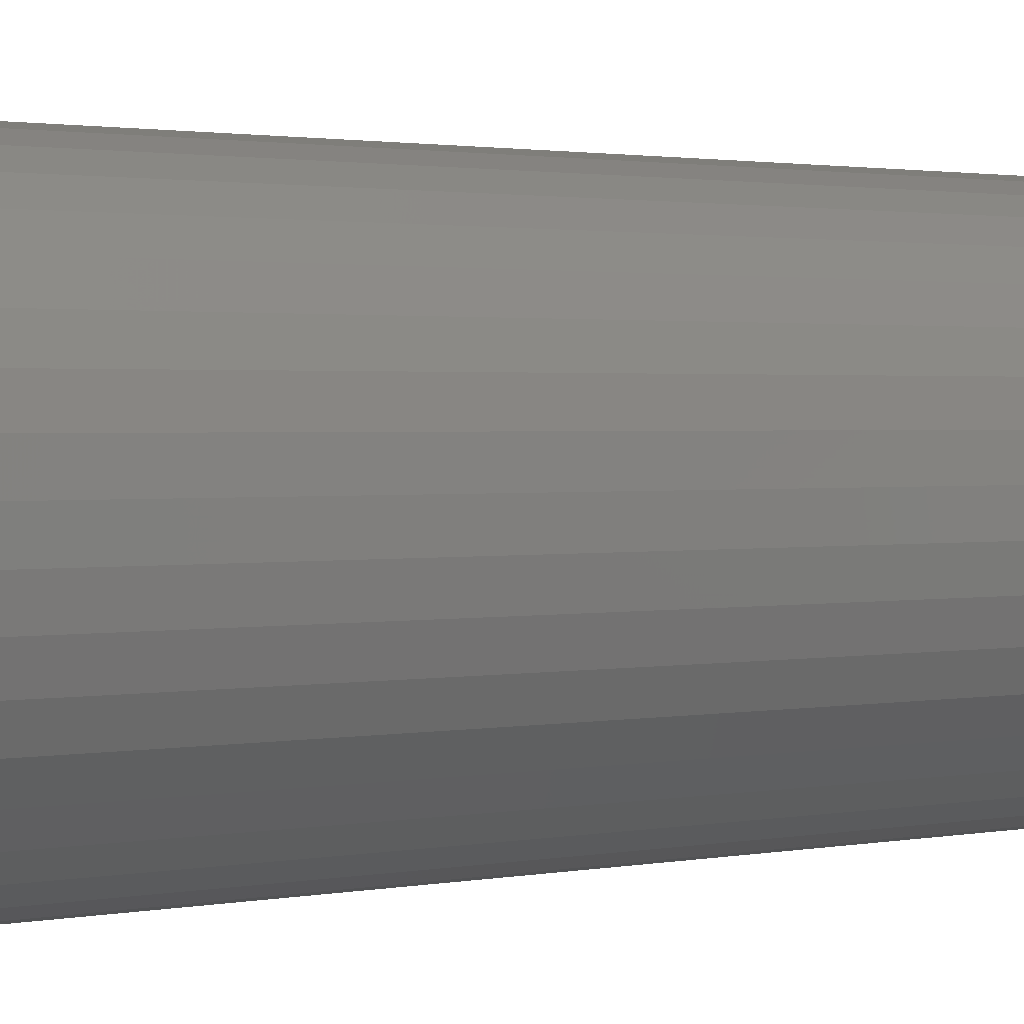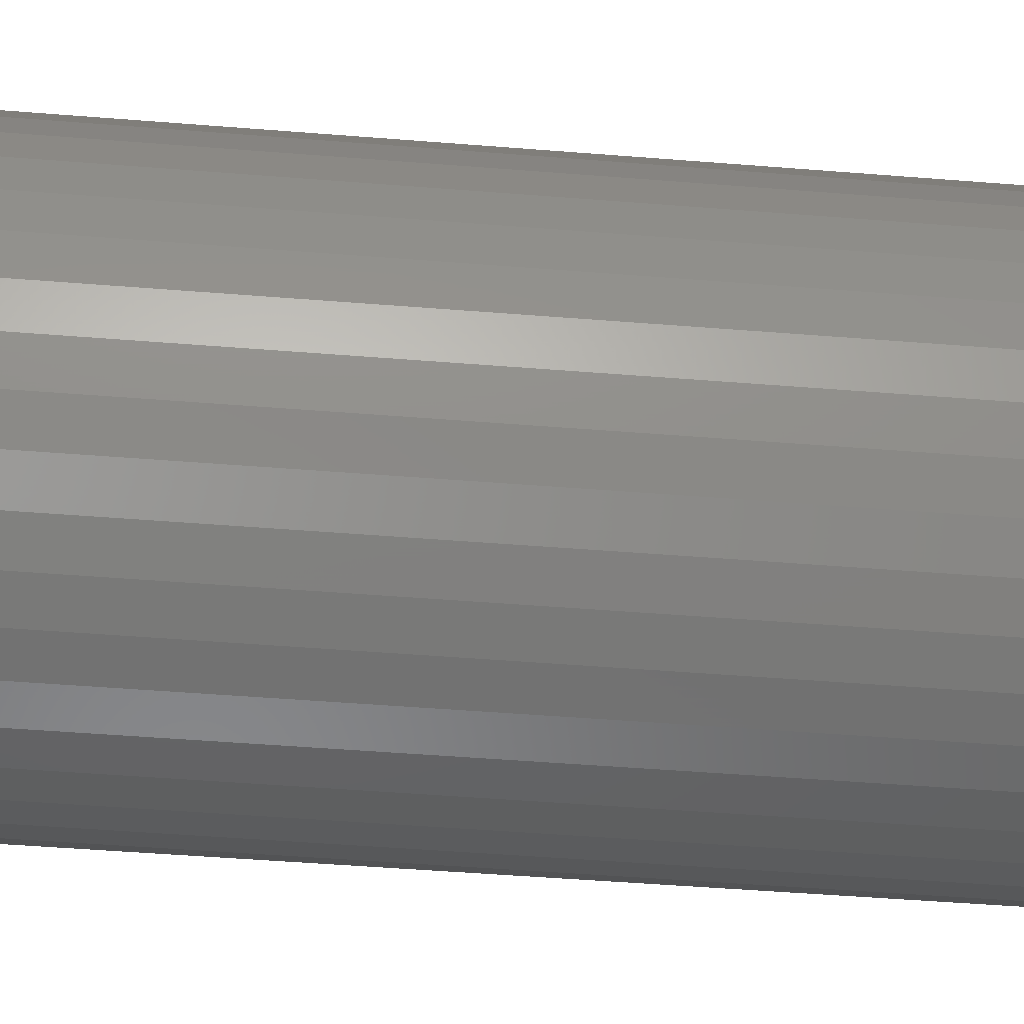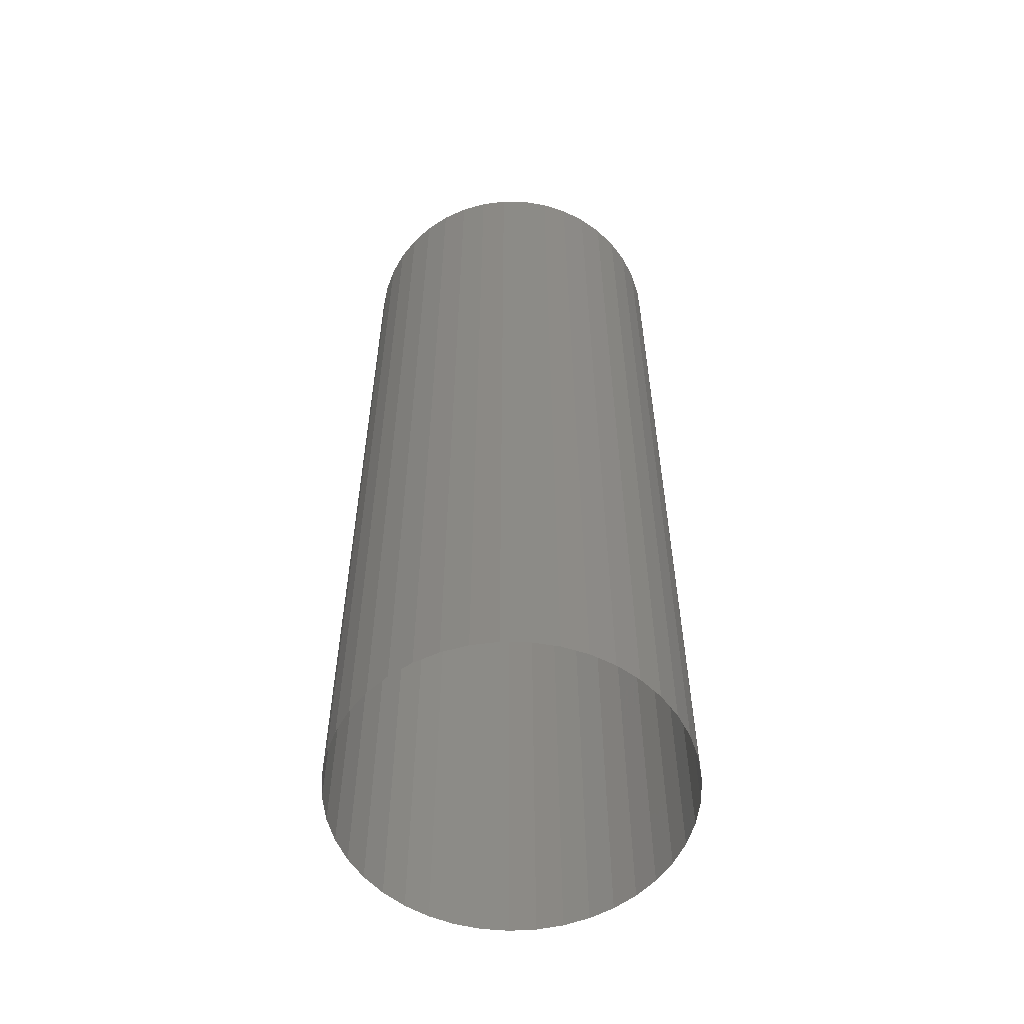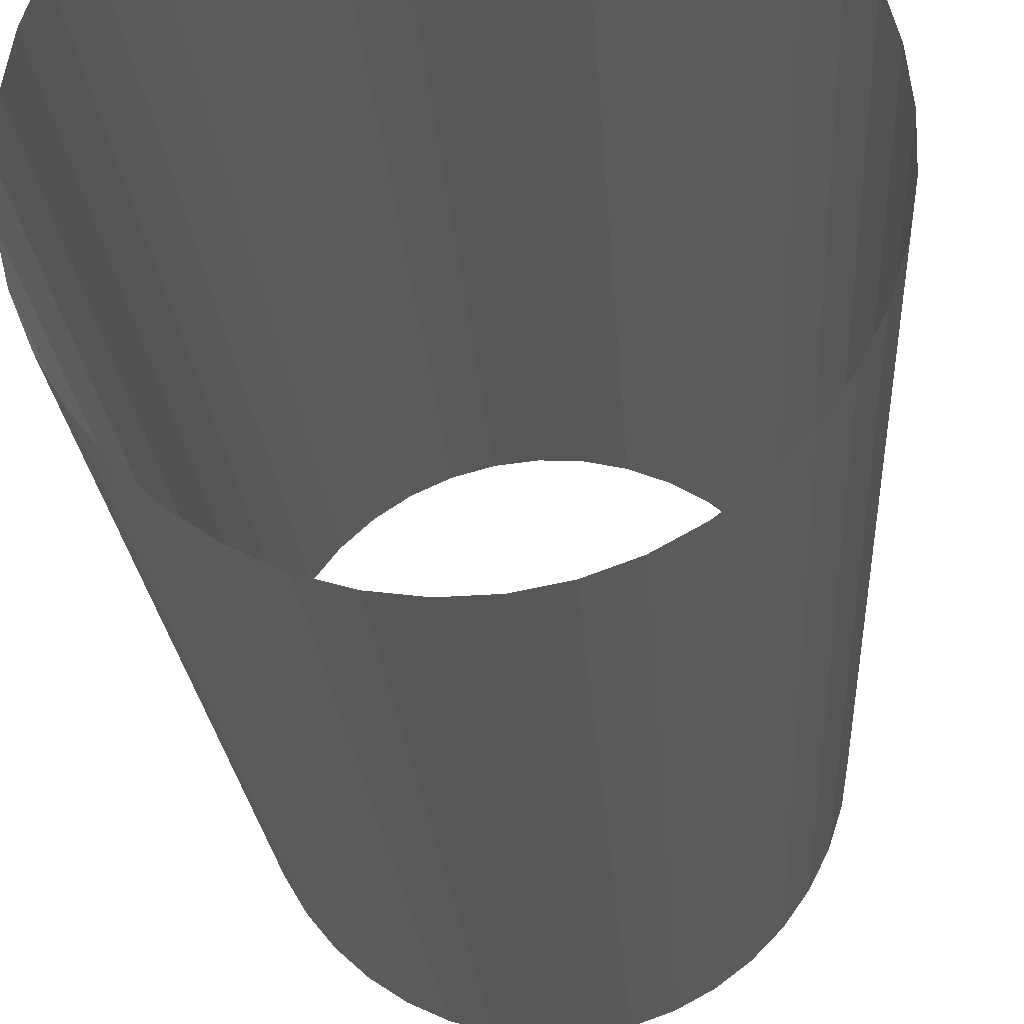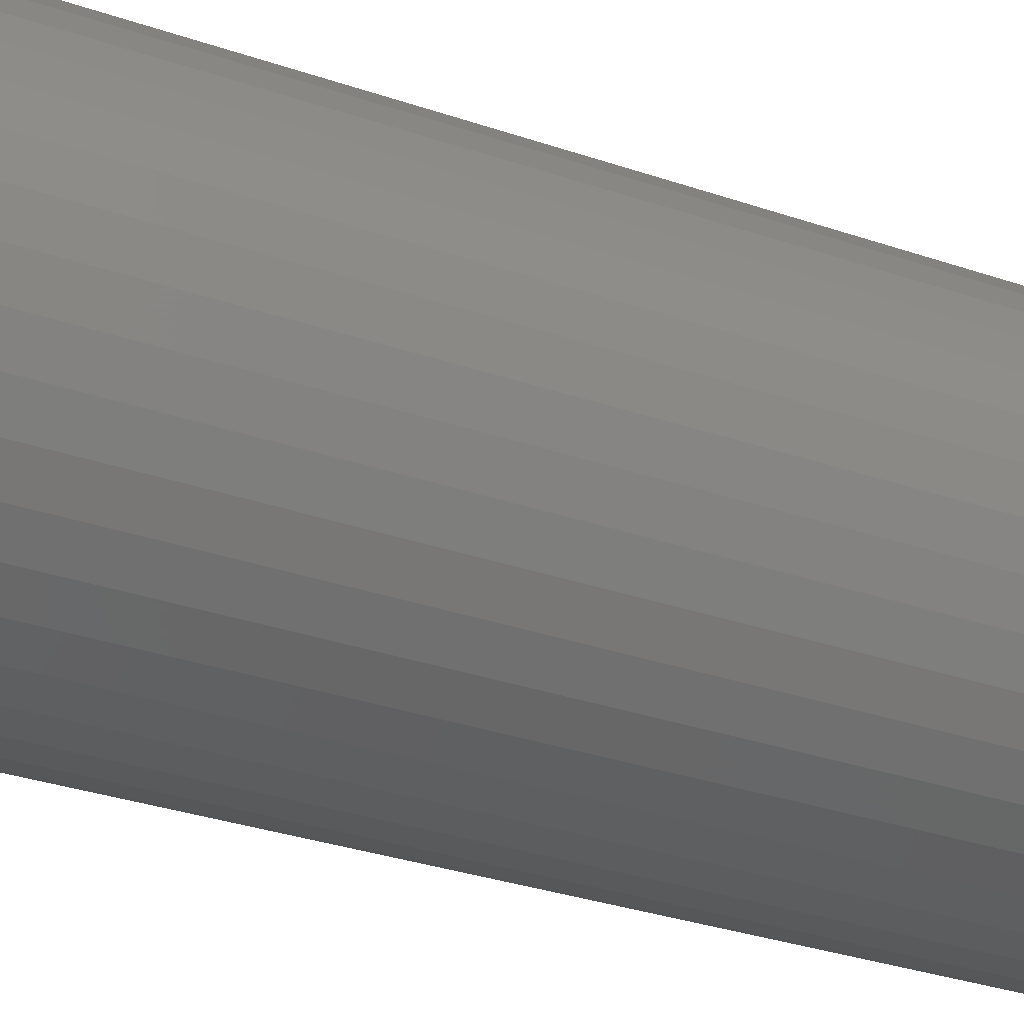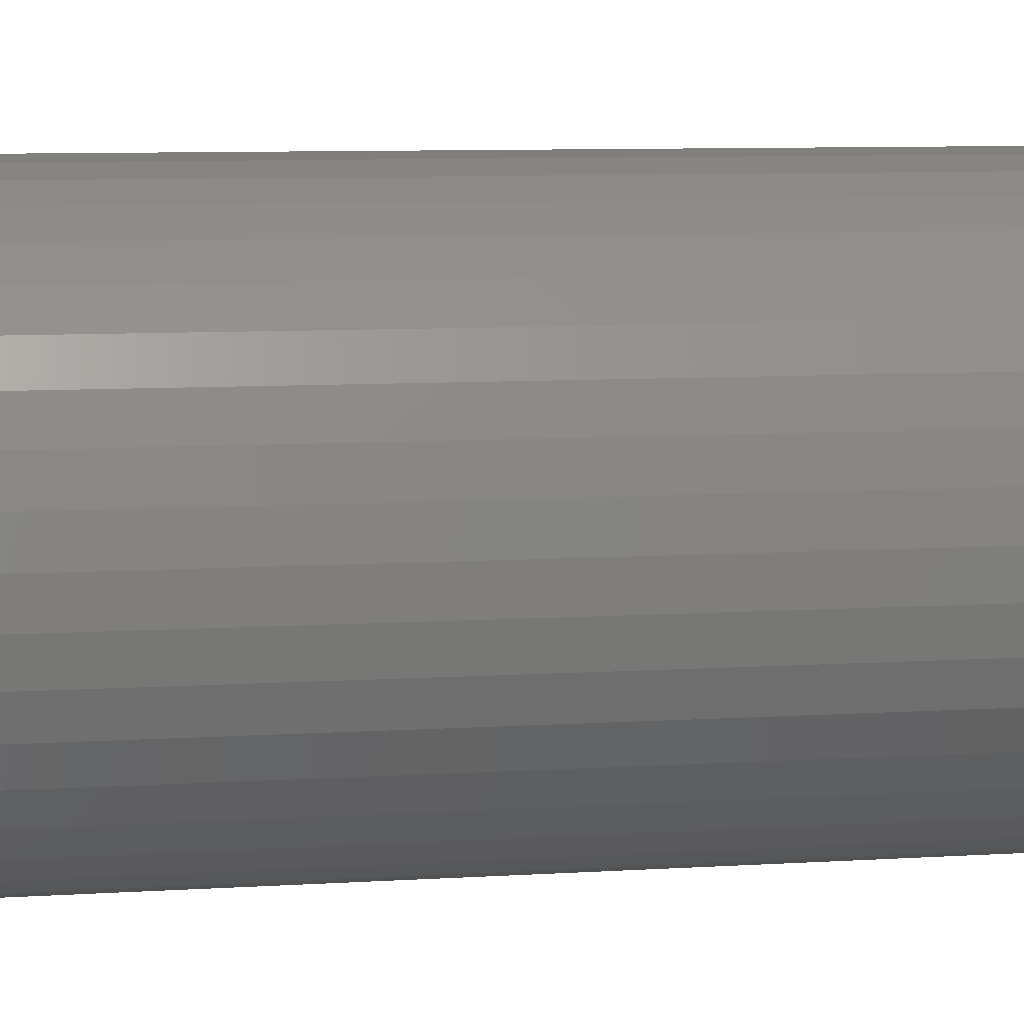
<metadata>
{"format":"stl","ext":"stl","renderer":"f3d","projection":"perspective","resolution":1024,"background":"white","views":[{"elev":1.3,"azim":-131.1,"up":"+Y"},{"elev":-43.4,"azim":-95.6,"up":"+Y"},{"elev":-57.3,"azim":-20.7,"up":"+Z"},{"elev":-16.5,"azim":-177.3,"up":"+Y"},{"elev":-28.9,"azim":-117.9,"up":"+Y"},{"elev":6.8,"azim":77.8,"up":"+Y"}]}
</metadata>
<code>
# stl→obj: 82 verts, 82 faces
v 45 50 0
v 45 50 55
v 44.88 51.53 0
v 44.88 51.53 55
v 44.53 53.02 0
v 44.53 53.02 55
v 43.96 54.44 0
v 43.96 54.44 55
v 43.18 55.75 0
v 43.18 55.75 55
v 42.21 56.93 0
v 42.21 56.93 55
v 41.06 57.95 0
v 41.06 57.95 55
v 39.78 58.79 0
v 39.78 58.79 55
v 38.38 59.41 0
v 38.38 59.41 55
v 36.9 59.82 0
v 36.9 59.82 55
v 35.38 59.99 0
v 35.38 59.99 55
v 33.85 59.93 0
v 33.85 59.93 55
v 32.35 59.64 0
v 32.35 59.64 55
v 30.91 59.13 0
v 30.91 59.13 55
v 29.56 58.39 0
v 29.56 58.39 55
v 28.35 57.47 0
v 28.35 57.47 55
v 27.29 56.36 0
v 27.29 56.36 55
v 26.4 55.11 0
v 26.4 55.11 55
v 25.72 53.74 0
v 25.72 53.74 55
v 25.26 52.28 0
v 25.26 52.28 55
v 25.03 50.77 0
v 25.03 50.77 55
v 25.03 49.23 0
v 25.03 49.23 55
v 25.26 47.72 0
v 25.26 47.72 55
v 25.72 46.26 0
v 25.72 46.26 55
v 26.4 44.89 0
v 26.4 44.89 55
v 27.29 43.64 0
v 27.29 43.64 55
v 28.35 42.53 0
v 28.35 42.53 55
v 29.56 41.61 0
v 29.56 41.61 55
v 30.91 40.87 0
v 30.91 40.87 55
v 32.35 40.36 0
v 32.35 40.36 55
v 33.85 40.07 0
v 33.85 40.07 55
v 35.38 40.01 0
v 35.38 40.01 55
v 36.9 40.18 0
v 36.9 40.18 55
v 38.38 40.59 0
v 38.38 40.59 55
v 39.78 41.21 0
v 39.78 41.21 55
v 41.06 42.05 0
v 41.06 42.05 55
v 42.21 43.07 0
v 42.21 43.07 55
v 43.18 44.25 0
v 43.18 44.25 55
v 43.96 45.56 0
v 43.96 45.56 55
v 44.53 46.98 0
v 44.53 46.98 55
v 44.88 48.47 0
v 44.88 48.47 55
f 1 2 3
f 3 2 4
f 3 4 5
f 5 4 6
f 5 6 7
f 7 6 8
f 7 8 9
f 9 8 10
f 9 10 11
f 11 10 12
f 11 12 13
f 13 12 14
f 13 14 15
f 15 14 16
f 15 16 17
f 17 16 18
f 17 18 19
f 19 18 20
f 19 20 21
f 21 20 22
f 21 22 23
f 23 22 24
f 23 24 25
f 25 24 26
f 25 26 27
f 27 26 28
f 27 28 29
f 29 28 30
f 29 30 31
f 31 30 32
f 31 32 33
f 33 32 34
f 33 34 35
f 35 34 36
f 35 36 37
f 37 36 38
f 37 38 39
f 39 38 40
f 39 40 41
f 41 40 42
f 41 42 43
f 43 42 44
f 43 44 45
f 45 44 46
f 45 46 47
f 47 46 48
f 47 48 49
f 49 48 50
f 49 50 51
f 51 50 52
f 51 52 53
f 53 52 54
f 53 54 55
f 55 54 56
f 55 56 57
f 57 56 58
f 57 58 59
f 59 58 60
f 59 60 61
f 61 60 62
f 61 62 63
f 63 62 64
f 63 64 65
f 65 64 66
f 65 66 67
f 67 66 68
f 67 68 69
f 69 68 70
f 69 70 71
f 71 70 72
f 71 72 73
f 73 72 74
f 73 74 75
f 75 74 76
f 75 76 77
f 77 76 78
f 77 78 79
f 79 78 80
f 79 80 81
f 81 80 82
f 81 82 1
f 1 82 2

</code>
